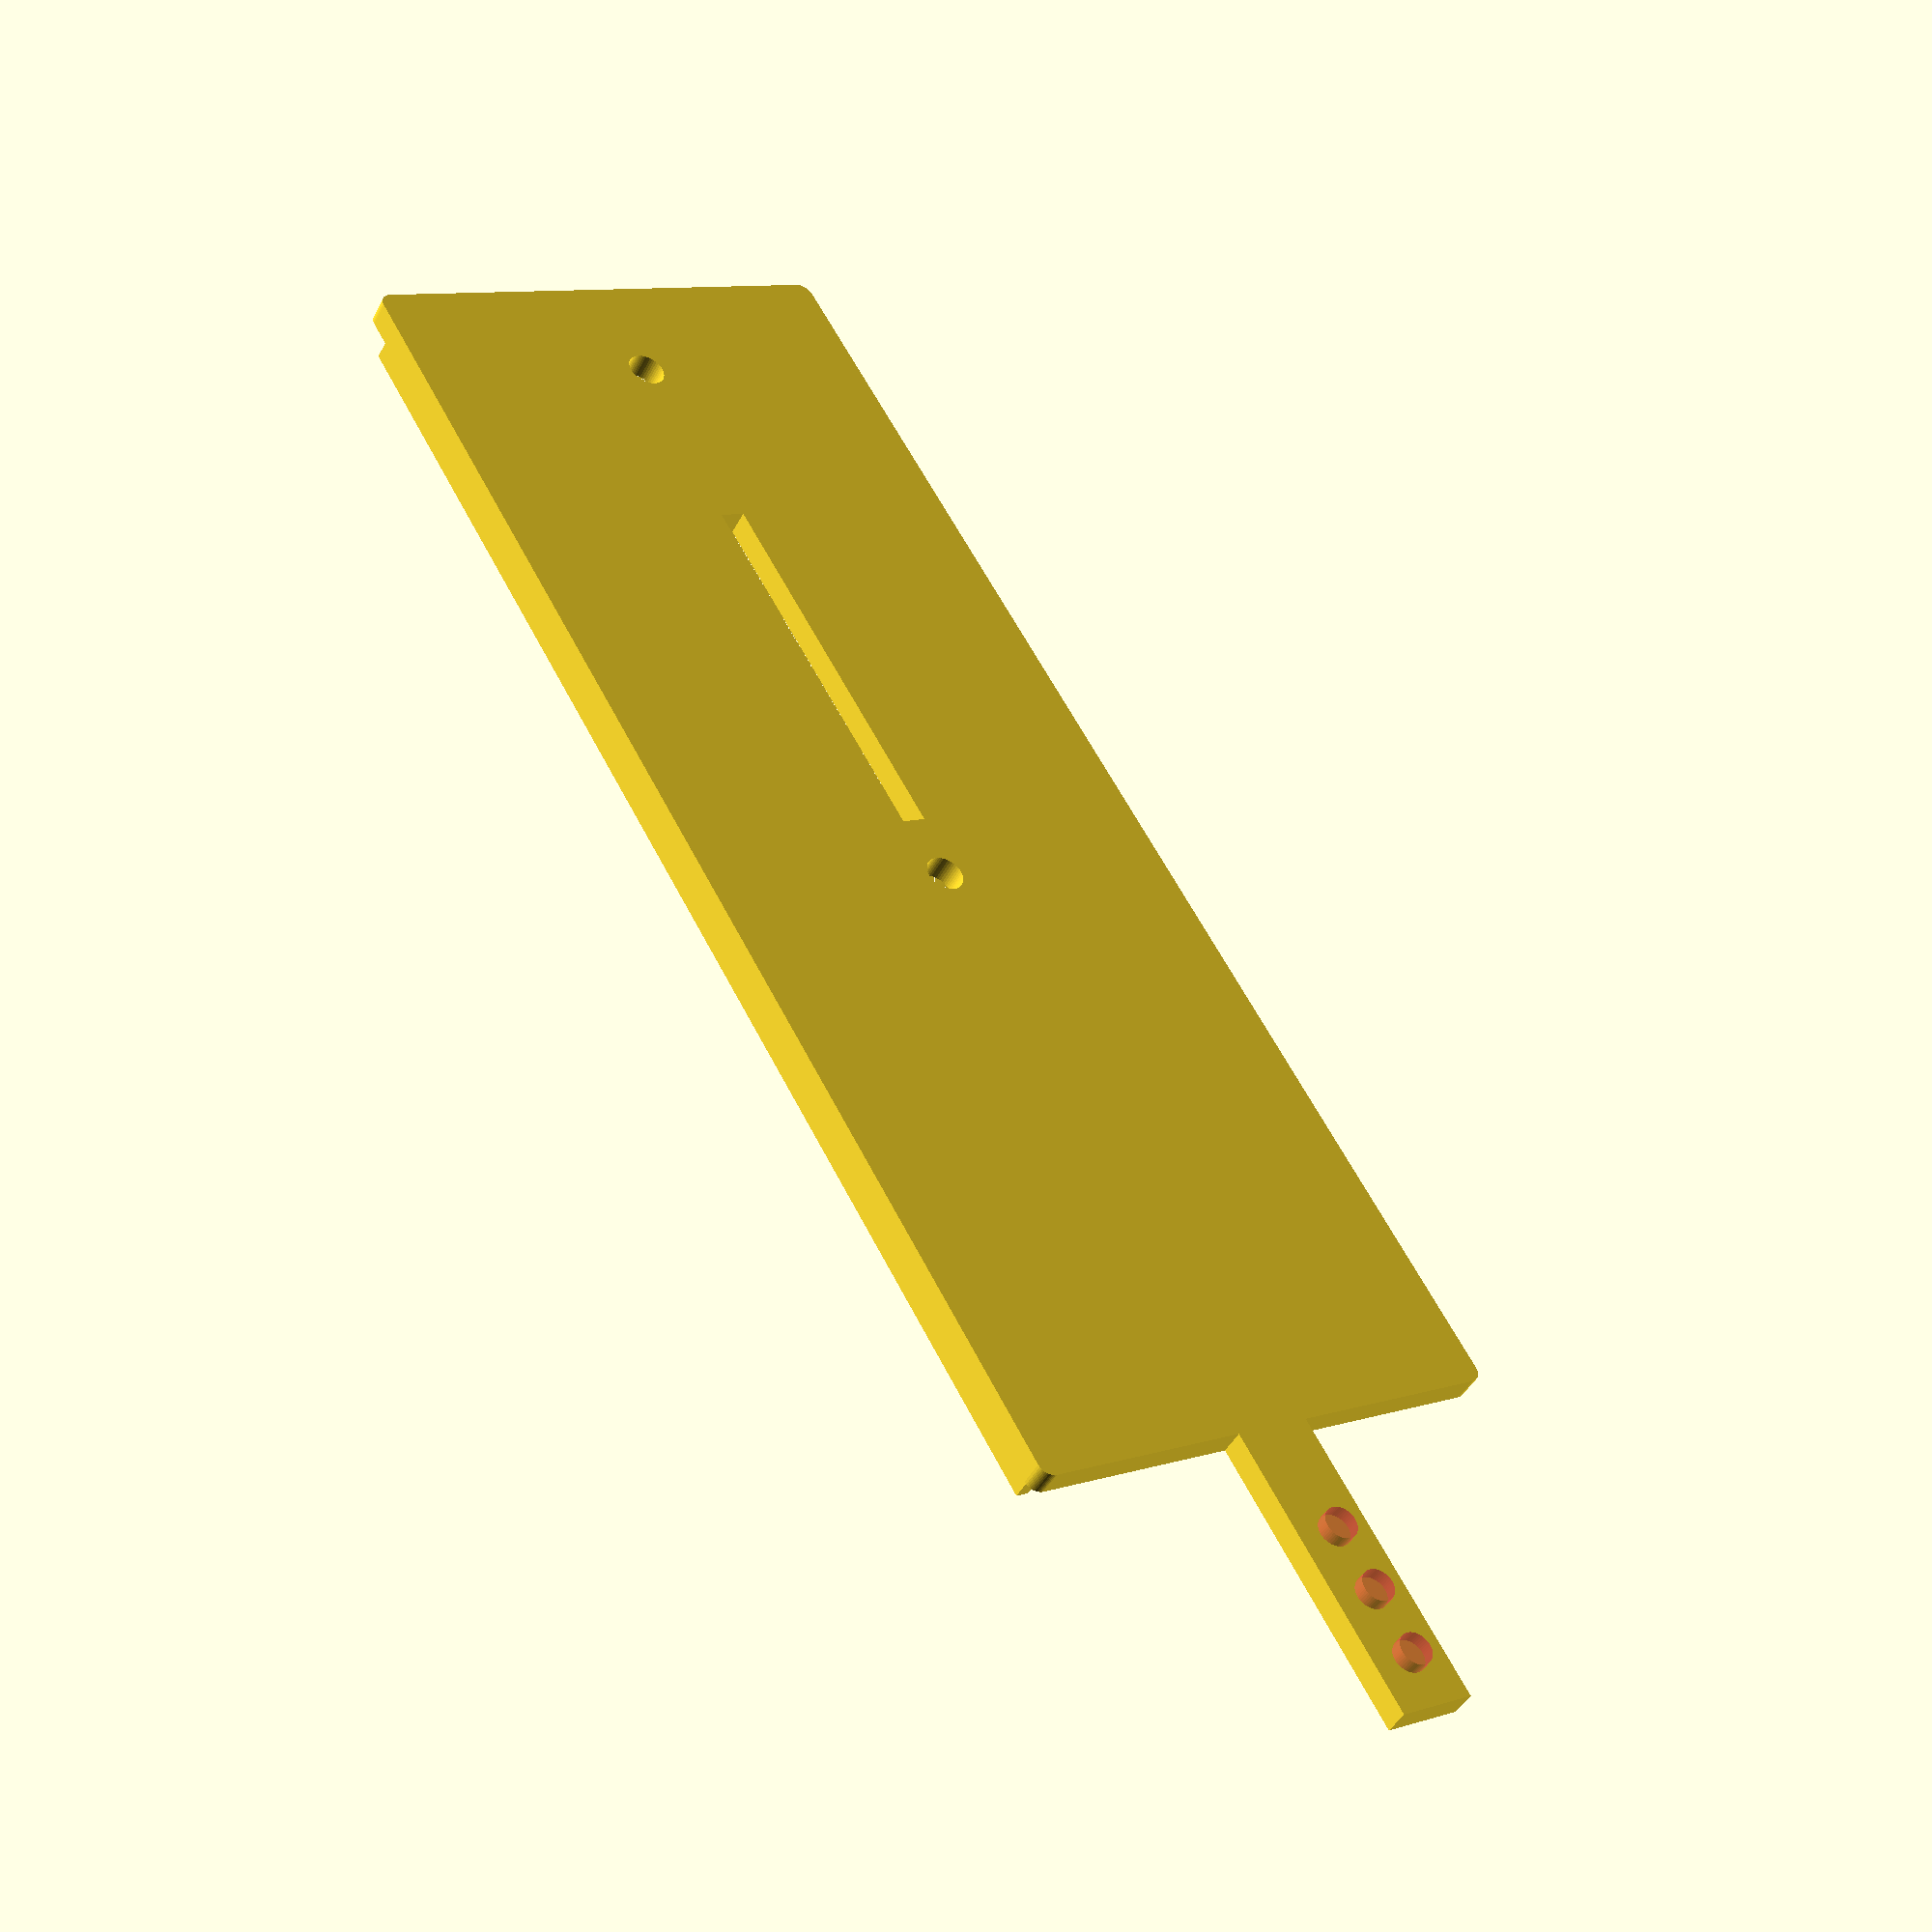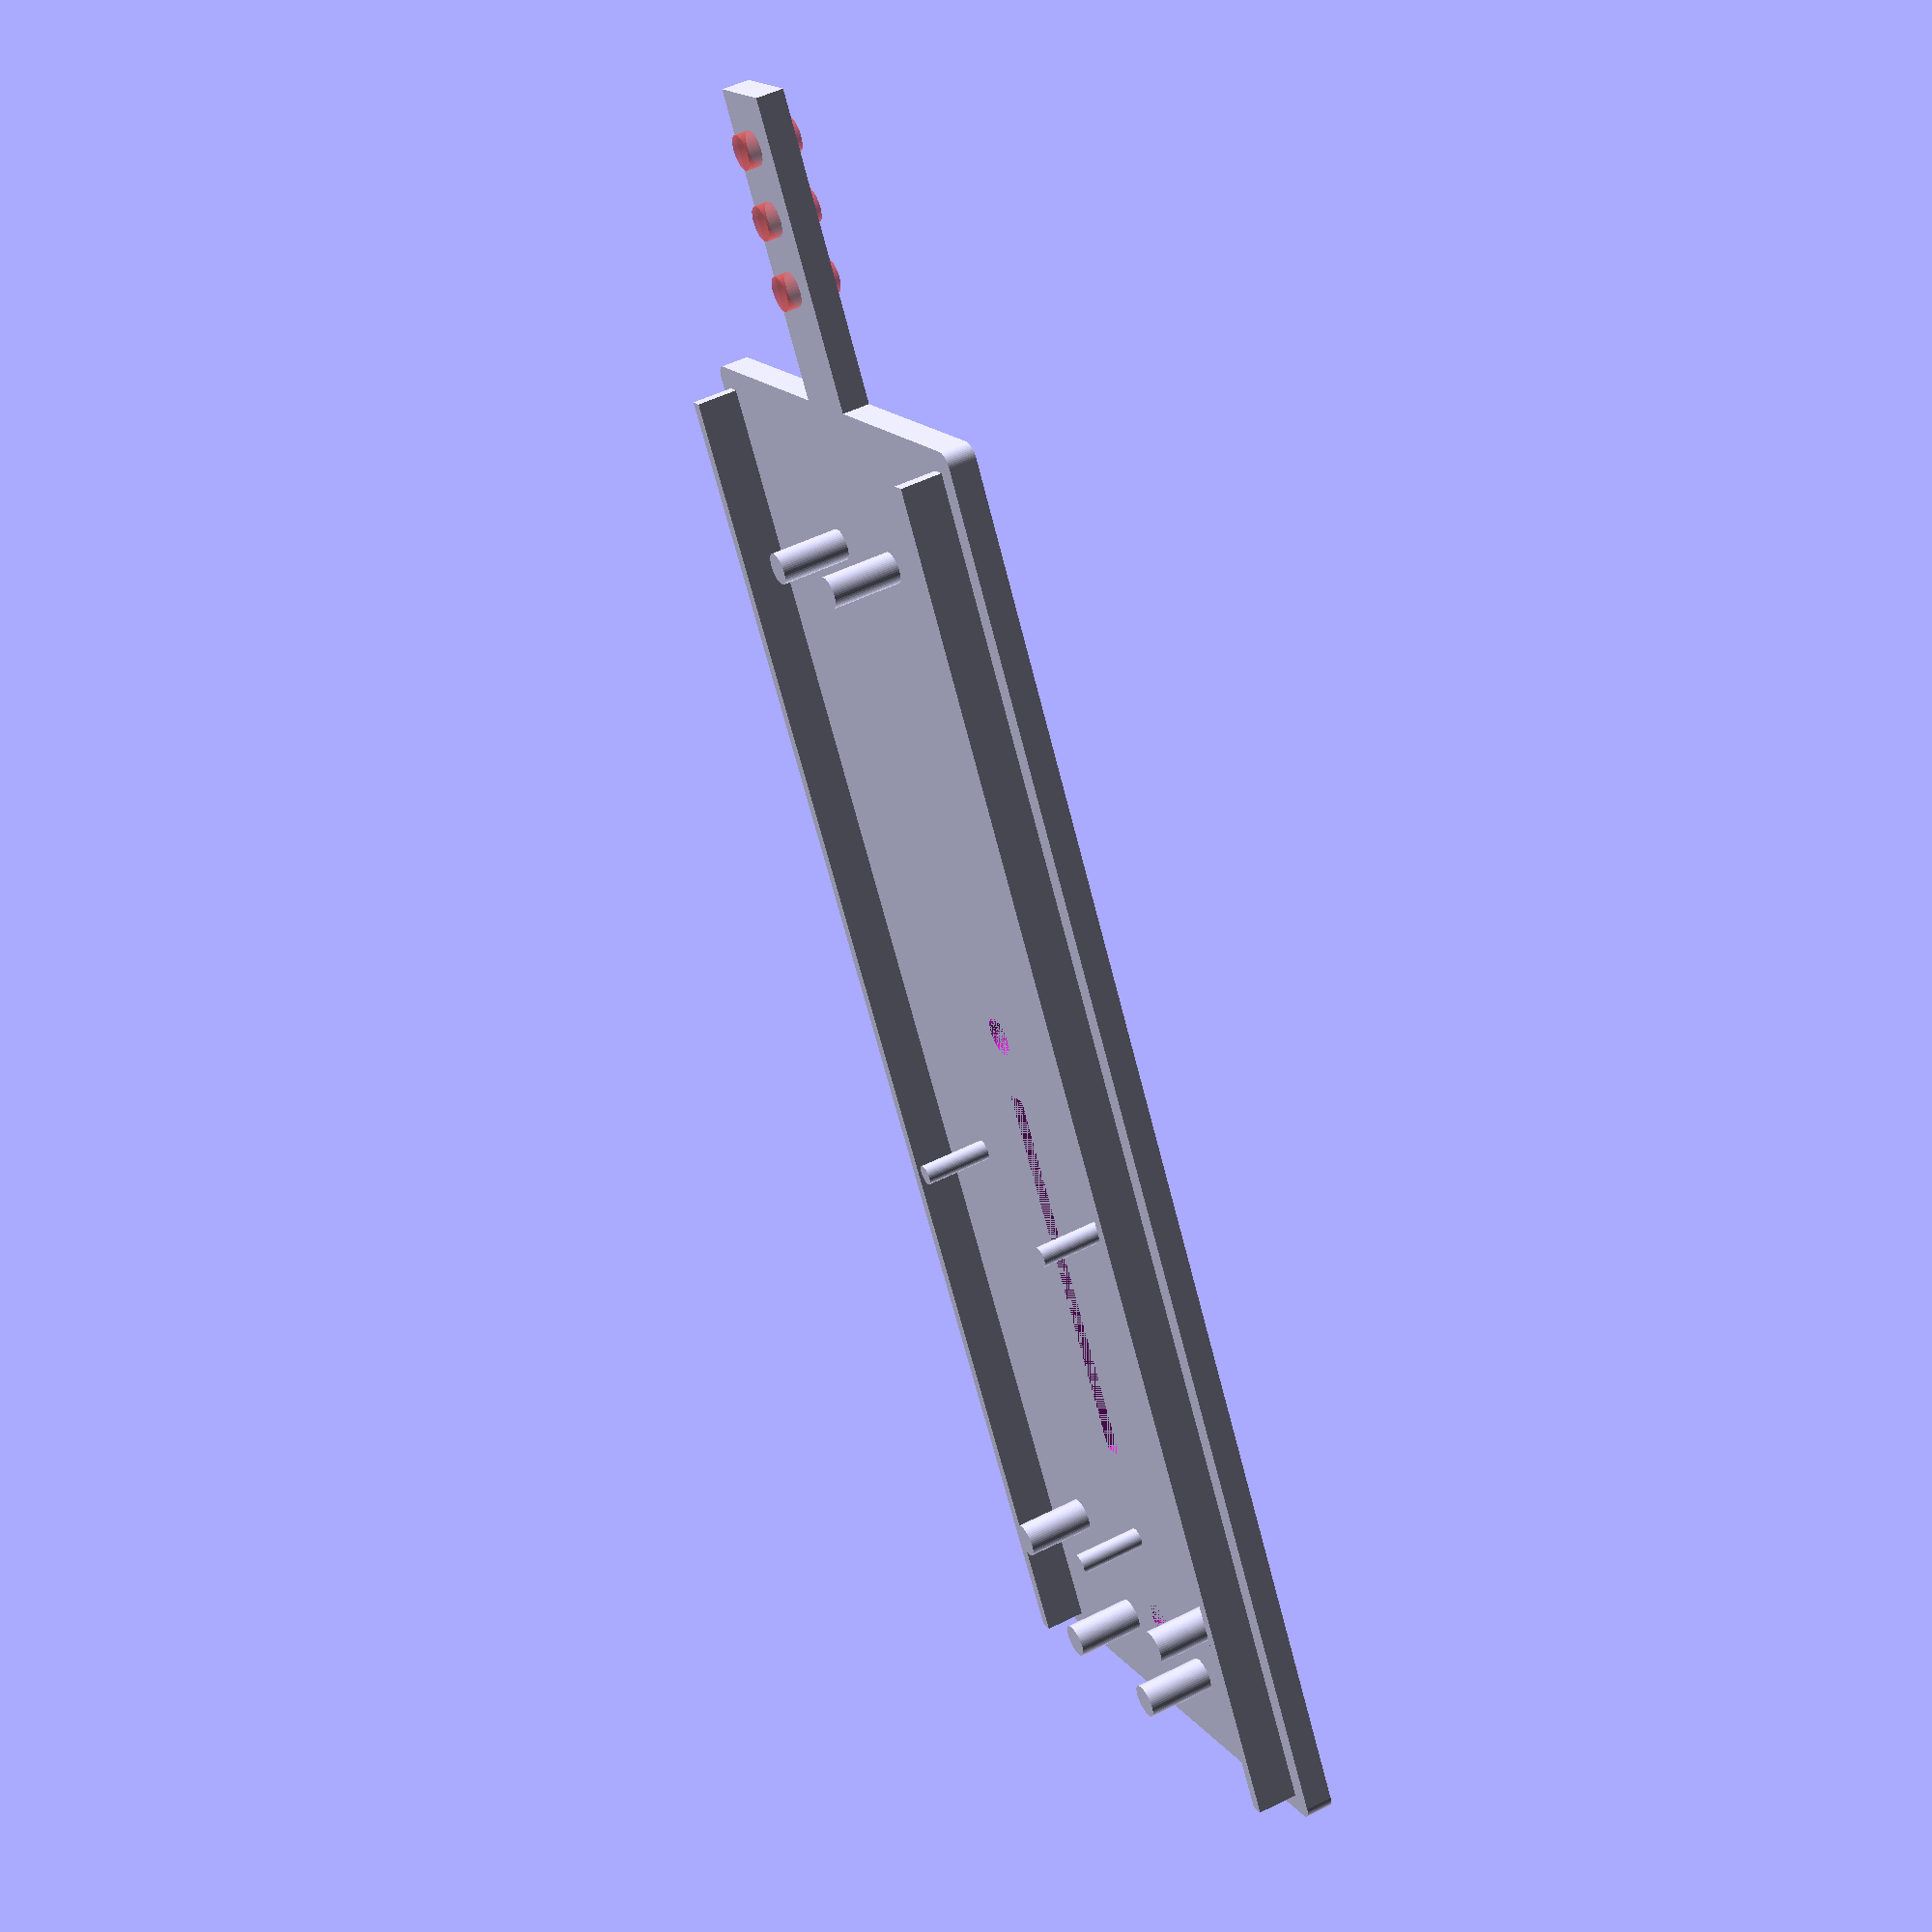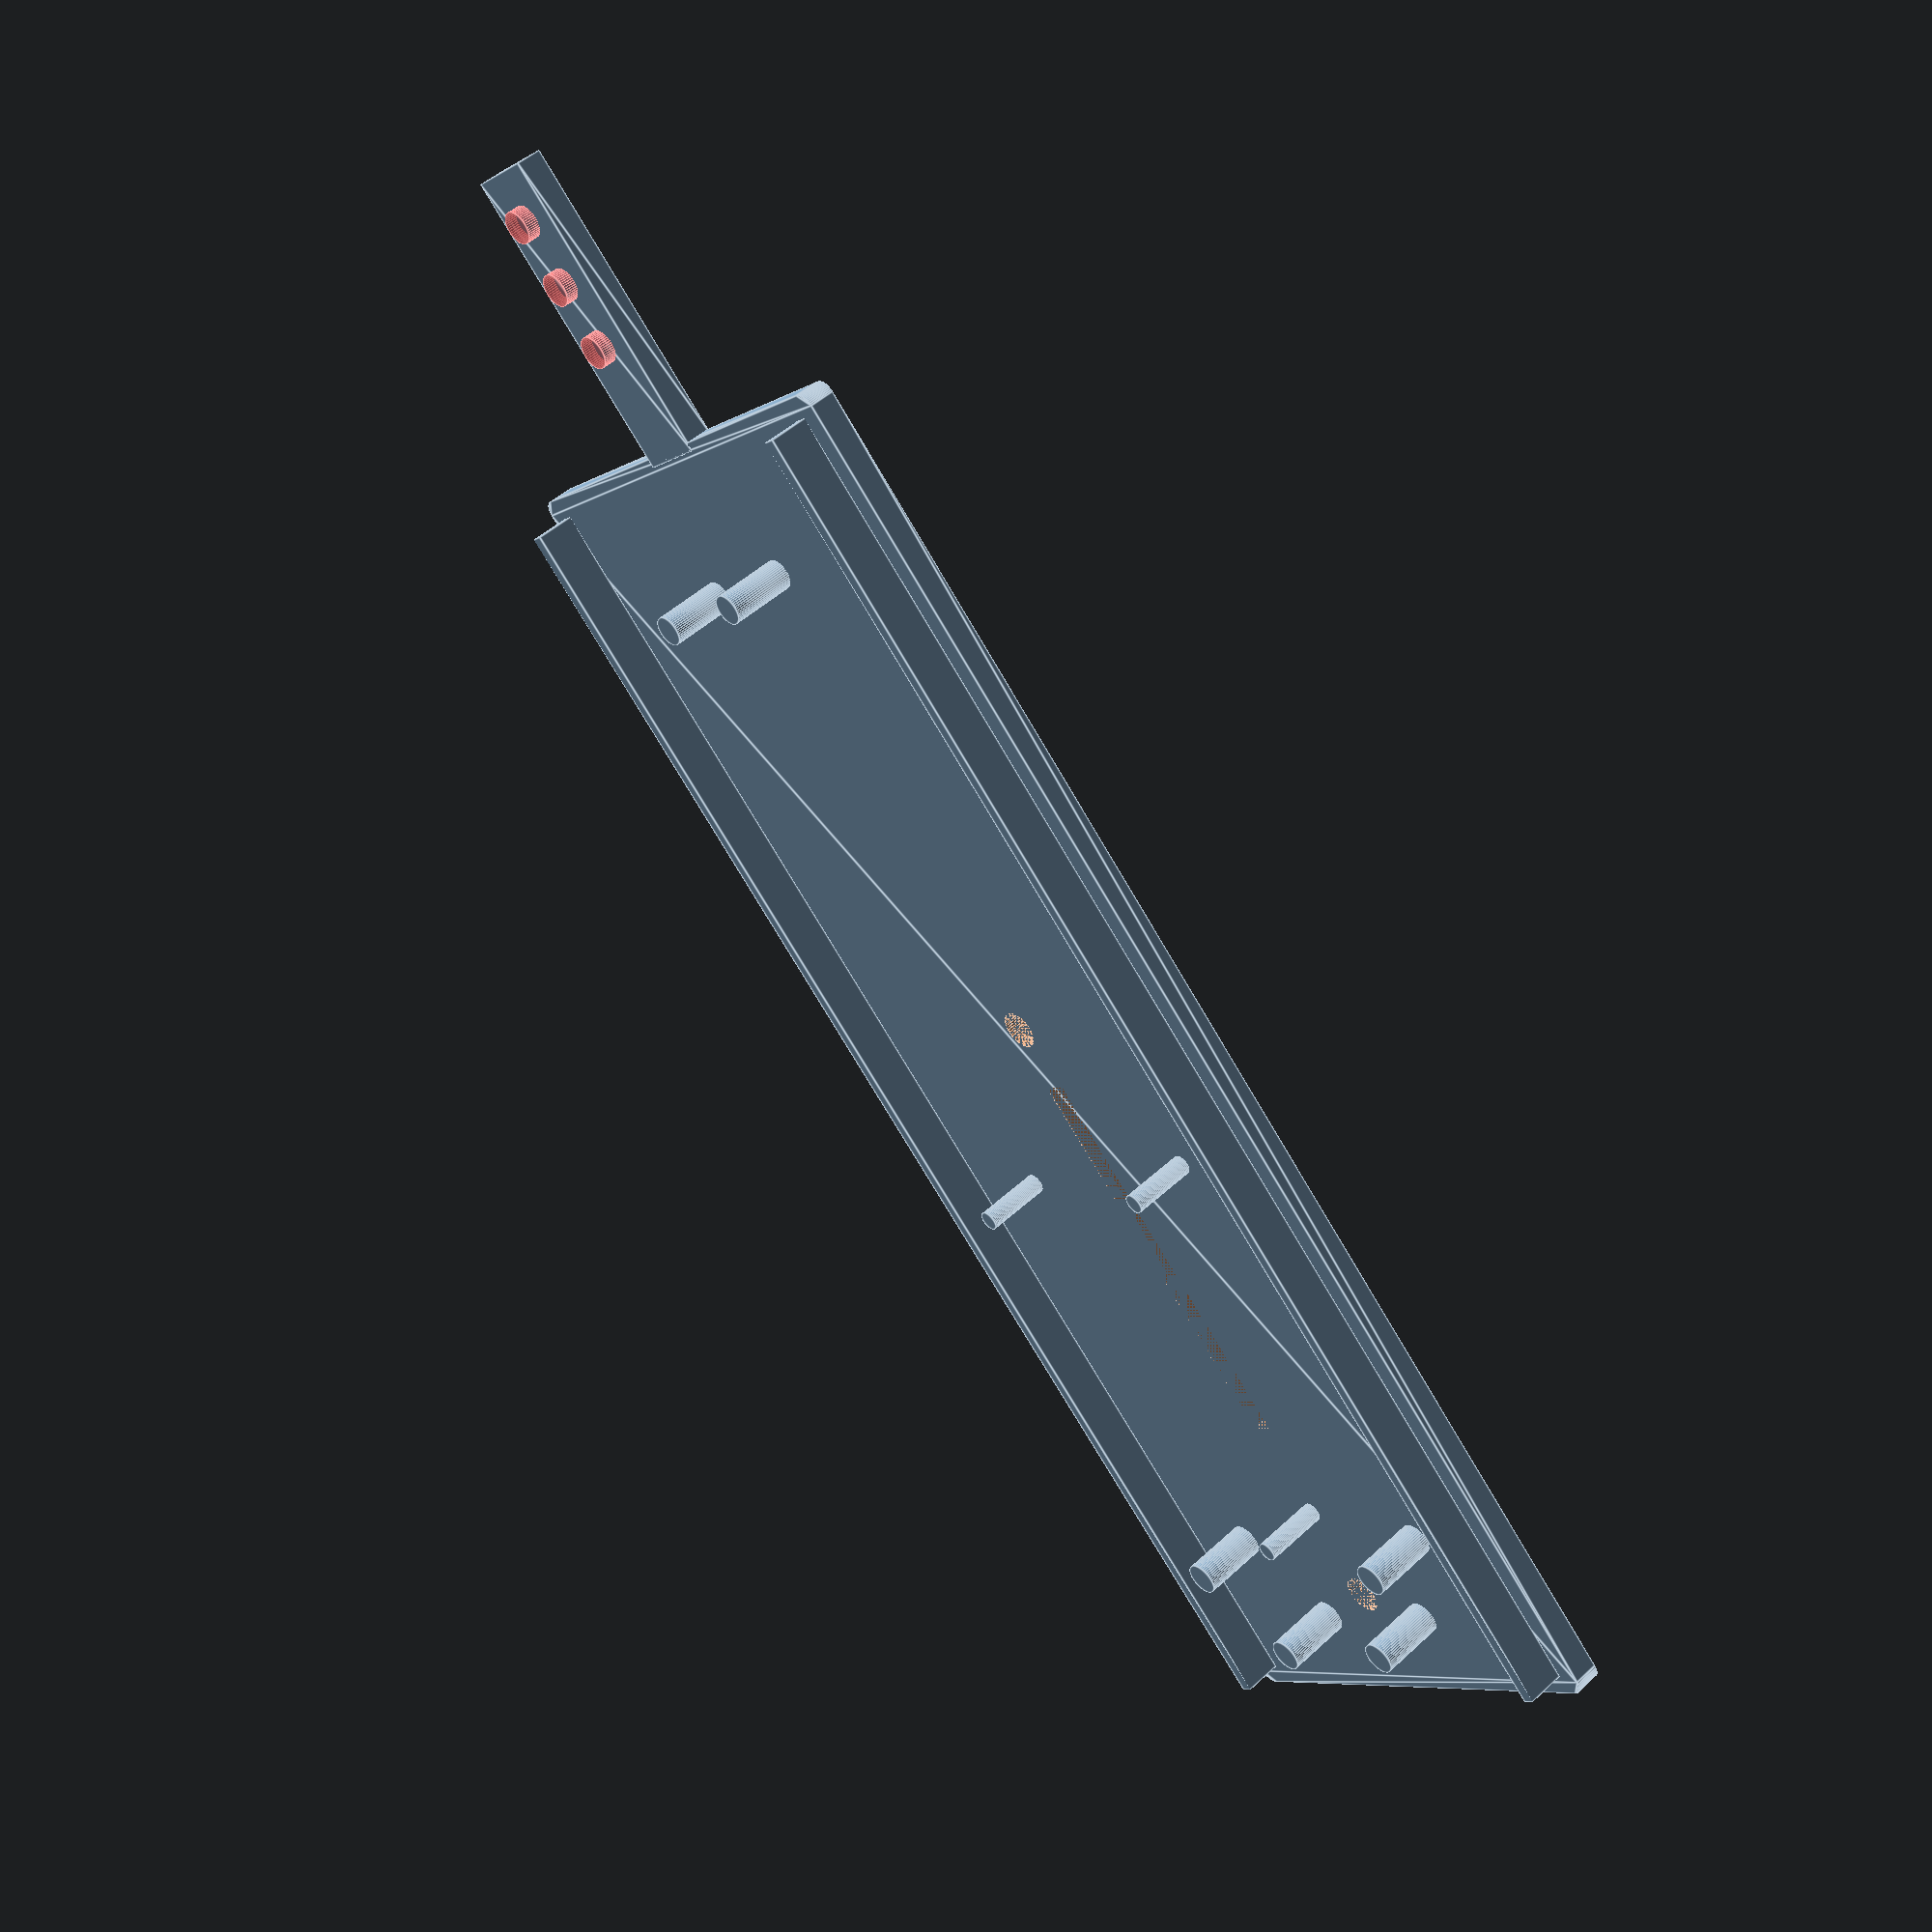
<openscad>
$fn=50;

BOX_W = 38;
BOX_L = 105;
BOX_H = 2.0;

CORNER_RADIUS = 1.0;

WALL = 1.0;

SENSOR_MOUNT_OFFSET = 7.5;
MIC_MOUNT_OFFSET = 100;
CABLE_GUIDE_OFFSET = 40;

VENT_OFFSET = 2.5;
VENT_L = 16.5;
VENT_R = -18.5;

module roundedRectangle(width, length, radius) {
    offset(r=radius) square([width, length], center=true);
}

// Main Box Shape
module mainBox() {
    linear_extrude(BOX_H)
    roundedRectangle(BOX_W, BOX_L, CORNER_RADIUS);
}

// Lid Rails
module lidRails() {
    translate([BOX_W/-2+WALL-0.4, BOX_L/-2+0.6, WALL+1]) 
    cube([WALL, BOX_L-(WALL*2)+0.9, 3]);
        
    translate([(BOX_W/2)-(WALL*1.8)+0.4, BOX_L/-2+0.6, WALL+1]) 
    cube([WALL,BOX_L-(WALL*2)+0.9,3]);
}

// Mic Channel Cover
module micChannelCover() {
    translate([0,-52.8, 1.0])
    rotate([90,0,0])
    linear_extrude(23.0) square([6.1,2], center=true);
}

// Mounting Studs
module mountingStuds() {
    // Mic Mounting Studs
    translate([0, MIC_MOUNT_OFFSET, 0.0])
    union() {
        translate([-4.5, -142.5, 0]) cylinder(h=7, d=2.3); 
        translate([4.5, -142.5, 0]) cylinder(h=7, d=2.3); 
    }
    
    // Sensor Mounting Studs and Cable Runs
    union() {
        // sensor mounts
        translate([-10, SENSOR_MOUNT_OFFSET-0, 0]) cylinder(h=7, d=1.5); 
        translate([0, SENSOR_MOUNT_OFFSET+30, 0]) cylinder(h=7, d=1.5); 
        translate([10, SENSOR_MOUNT_OFFSET-0, 0]) cylinder(h=7, d=1.5); 
        // cable guides
        translate([-11, CABLE_GUIDE_OFFSET-0, 0]) cylinder(h=7, d=2.5);
        translate([11, CABLE_GUIDE_OFFSET-0, 0]) cylinder(h=7, d=2.5);
        translate([-6, CABLE_GUIDE_OFFSET+7, 0]) cylinder(h=7, d=2.5);
        translate([6, CABLE_GUIDE_OFFSET+7, 0]) cylinder(h=7, d=2.5); 
    }
}

// Cutouts
module cutouts() {
    // Center Vent
    translate([-1.0, 0,-4])
    rotate([90,0,90])
    cube([30, 6, 2]);

    // Mic Vents
    for(pos = [-62, -67, -72])
        translate([0.0, pos, -1]) #cylinder(h=4, d=2.5); 

    // Screw Holes
    for(pos = [-5, 45])
        translate([0.0, pos, -2]) cylinder(h=4, d=2.9);
}

// Combine all modules
difference() {
    union() {
        mainBox();
        lidRails();
        micChannelCover();
        mountingStuds();
    }
    cutouts();
}

</openscad>
<views>
elev=43.7 azim=30.5 roll=154.1 proj=p view=solid
elev=129.5 azim=329.1 roll=118.8 proj=p view=wireframe
elev=311.5 azim=134.7 roll=44.2 proj=p view=edges
</views>
